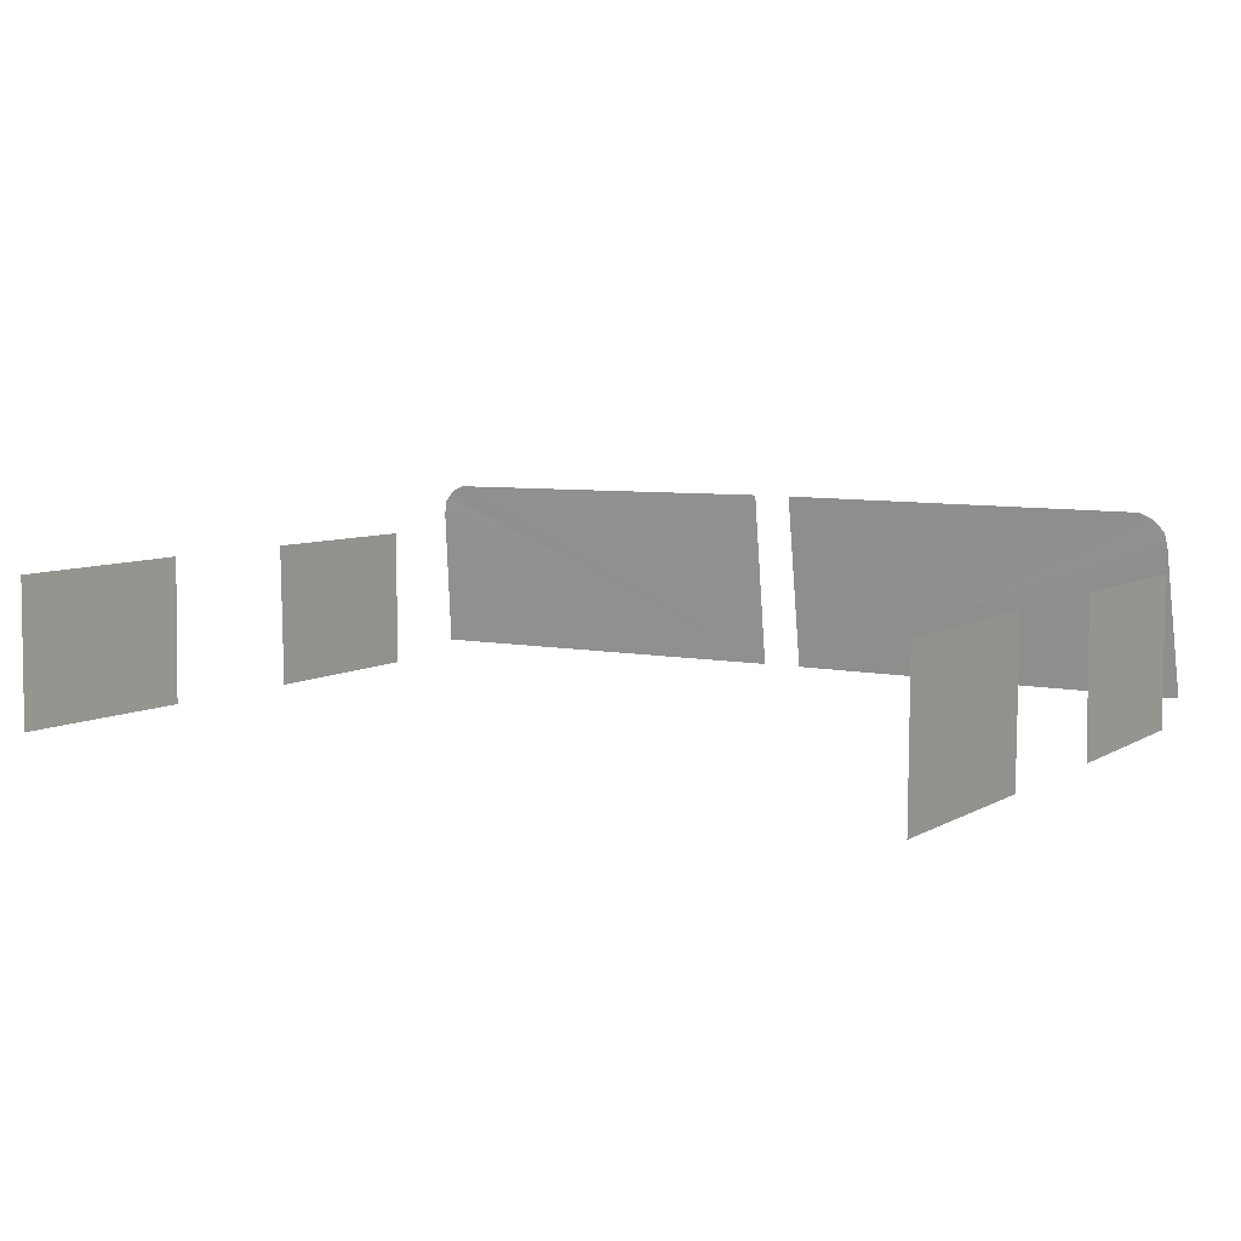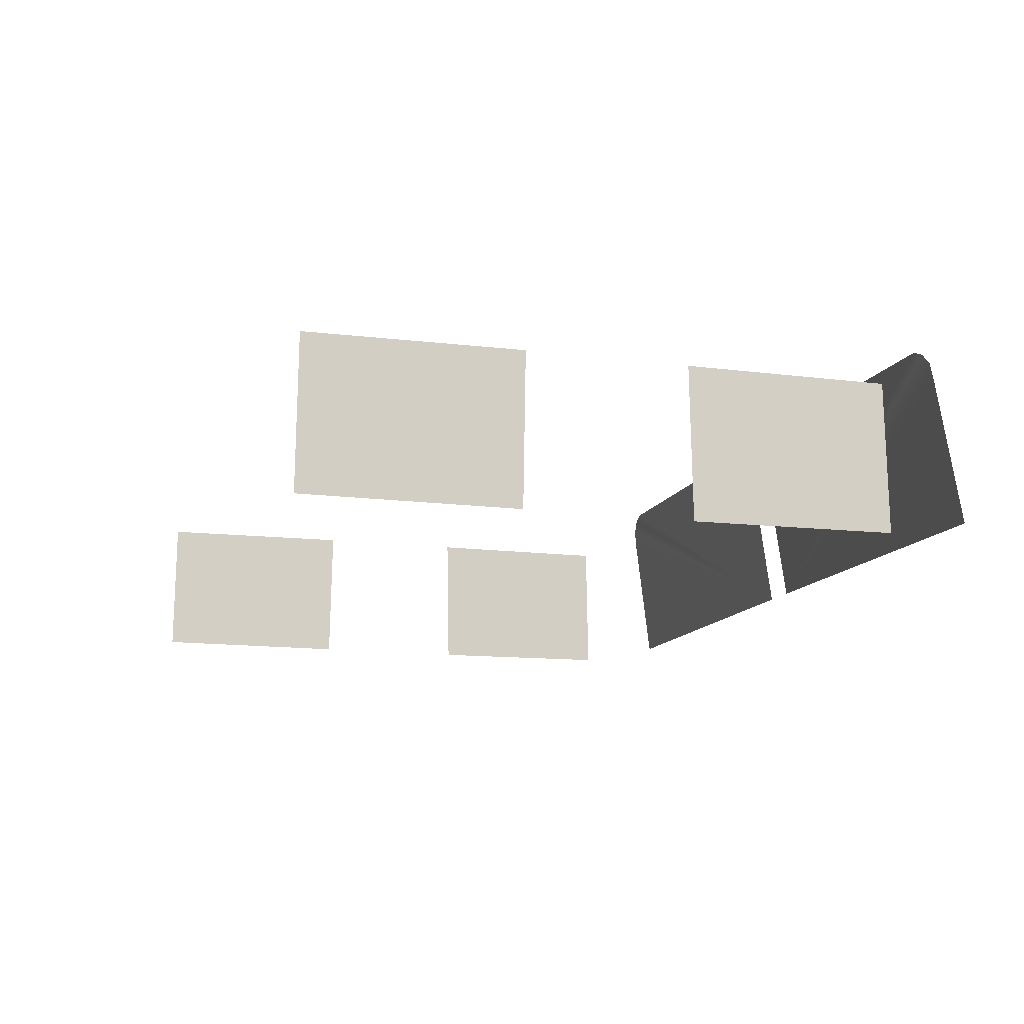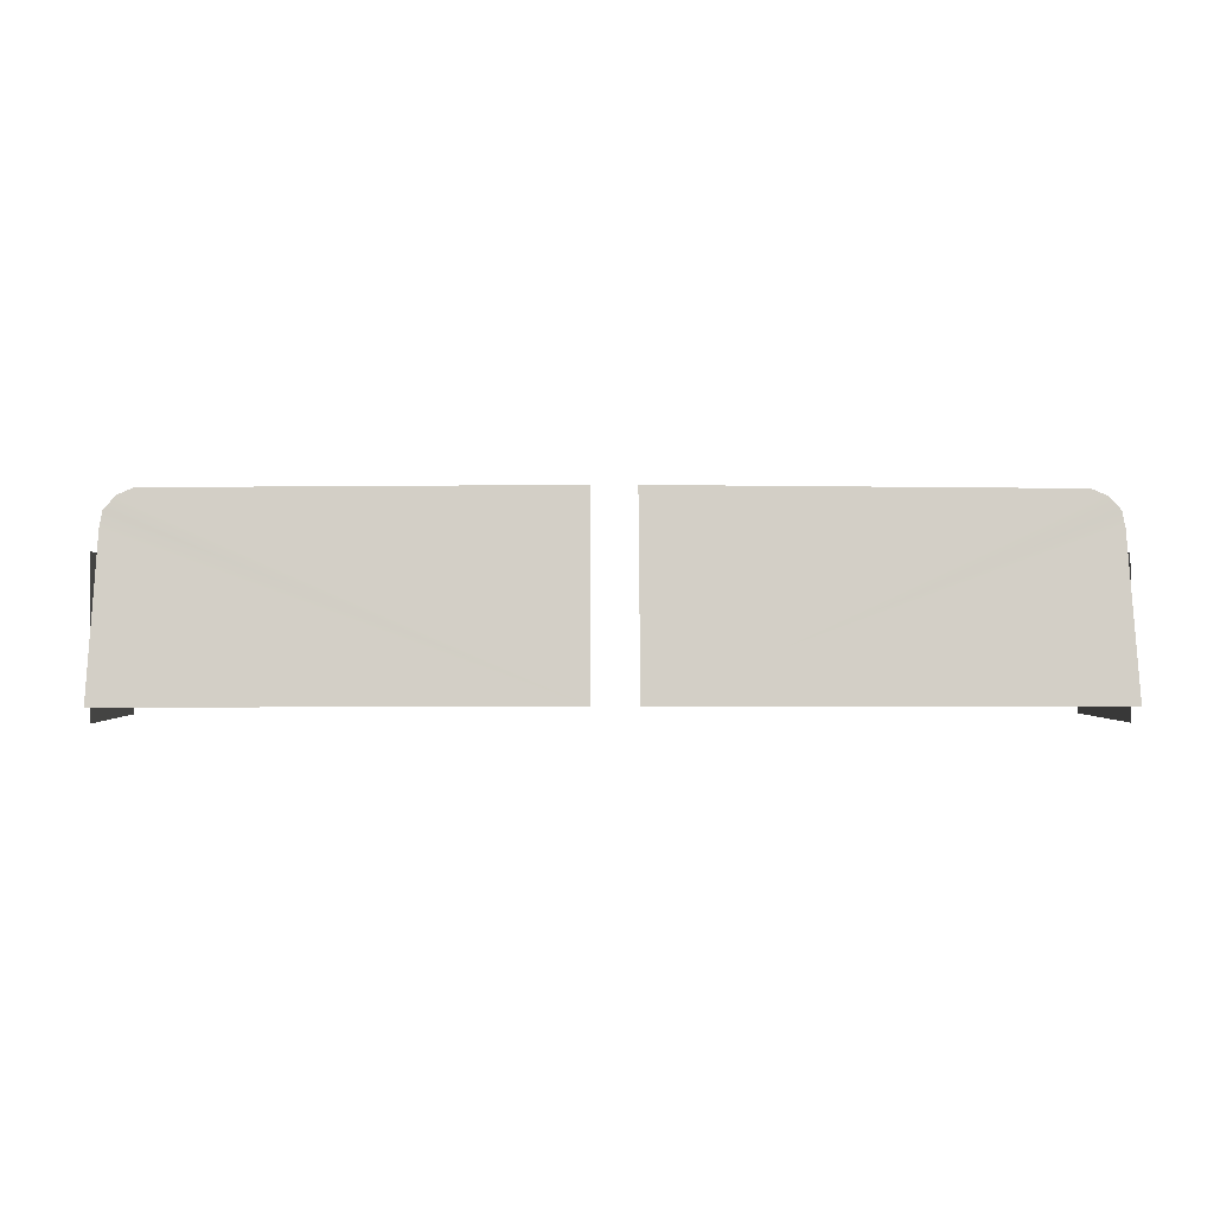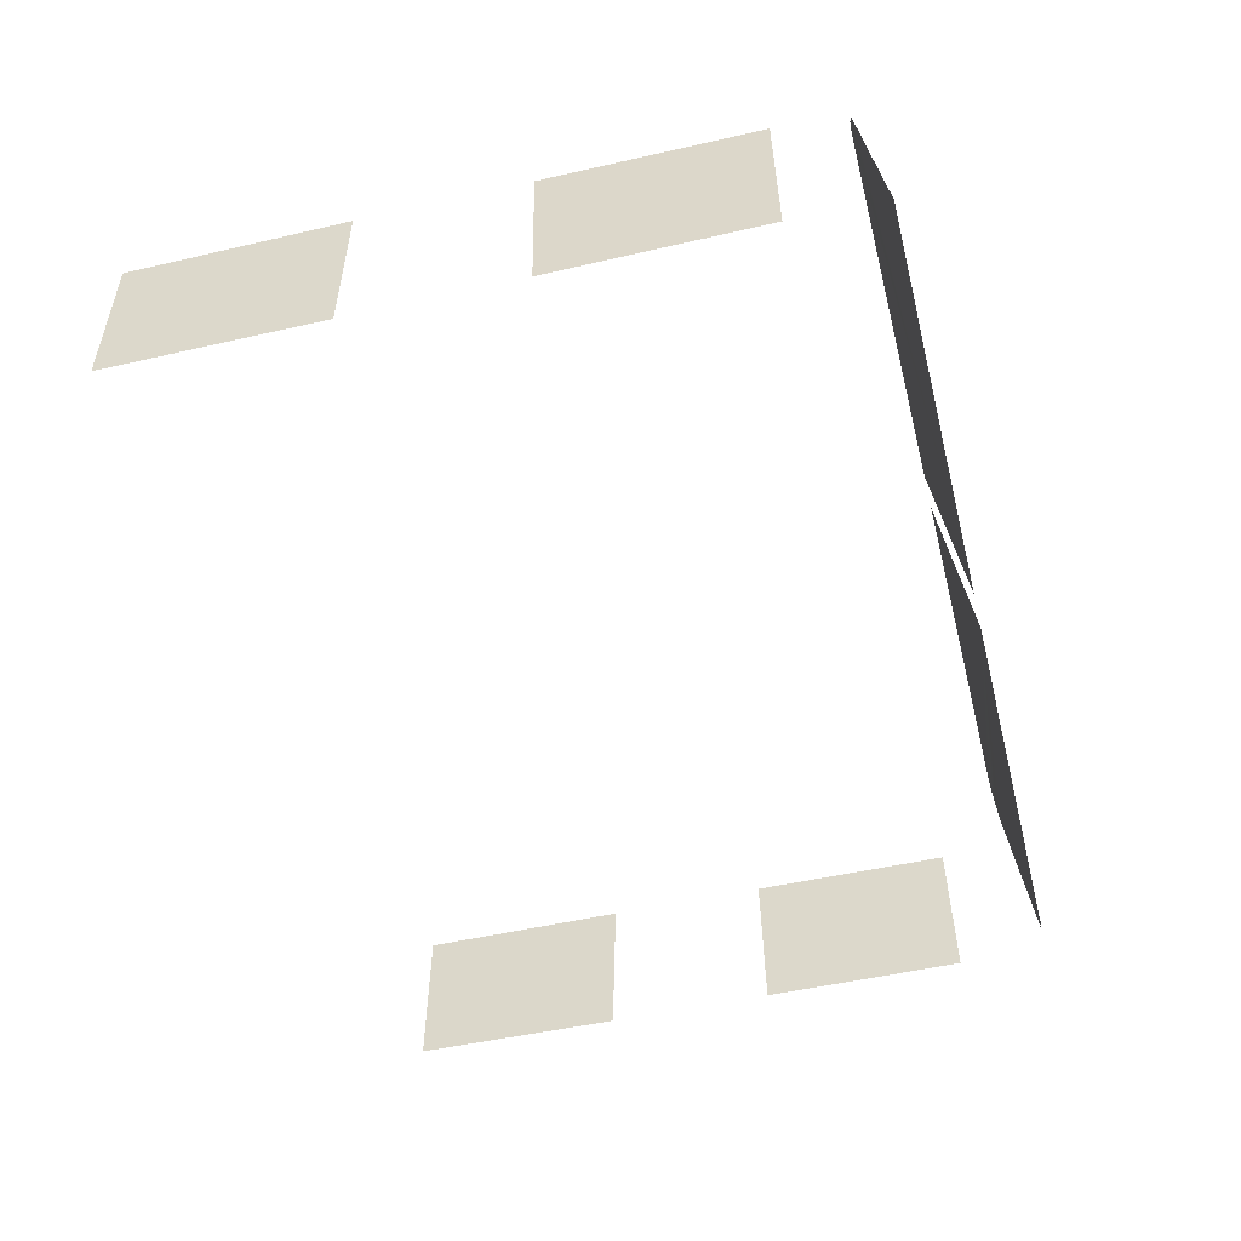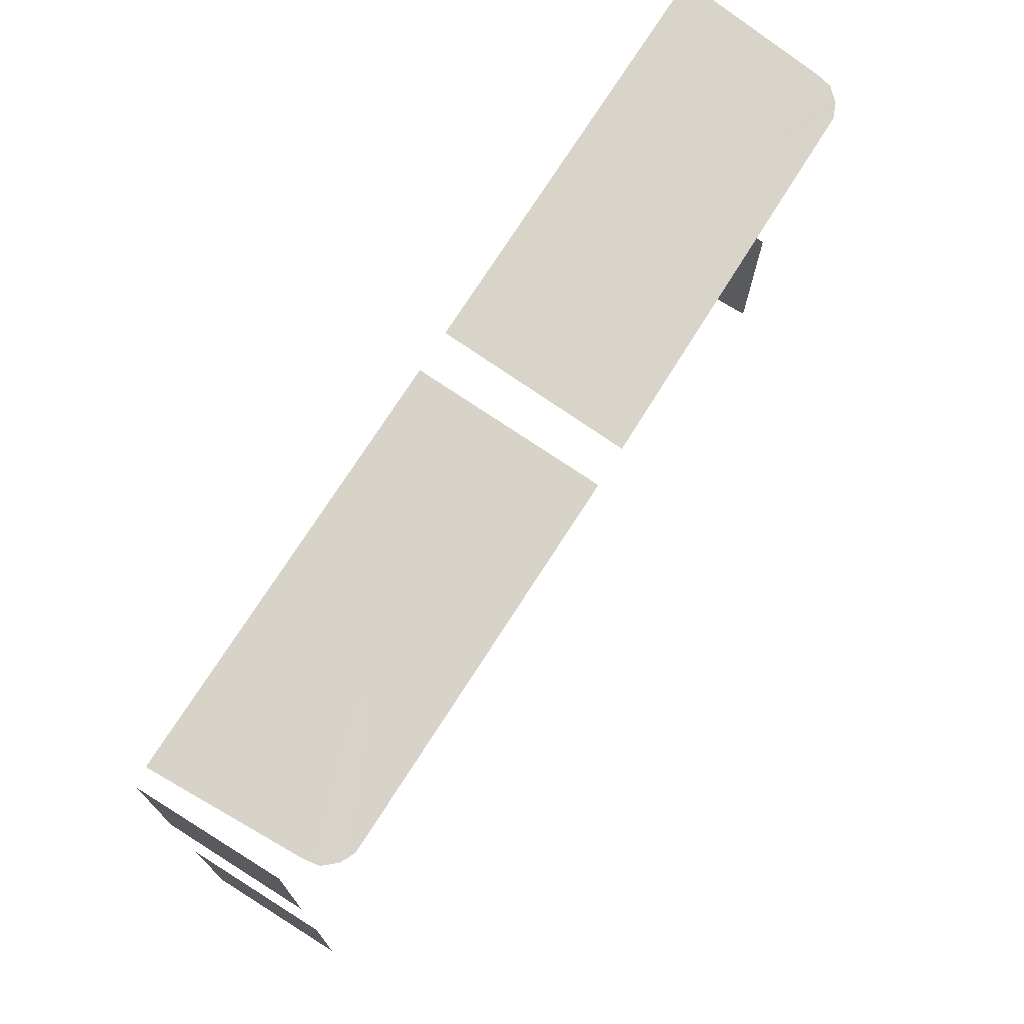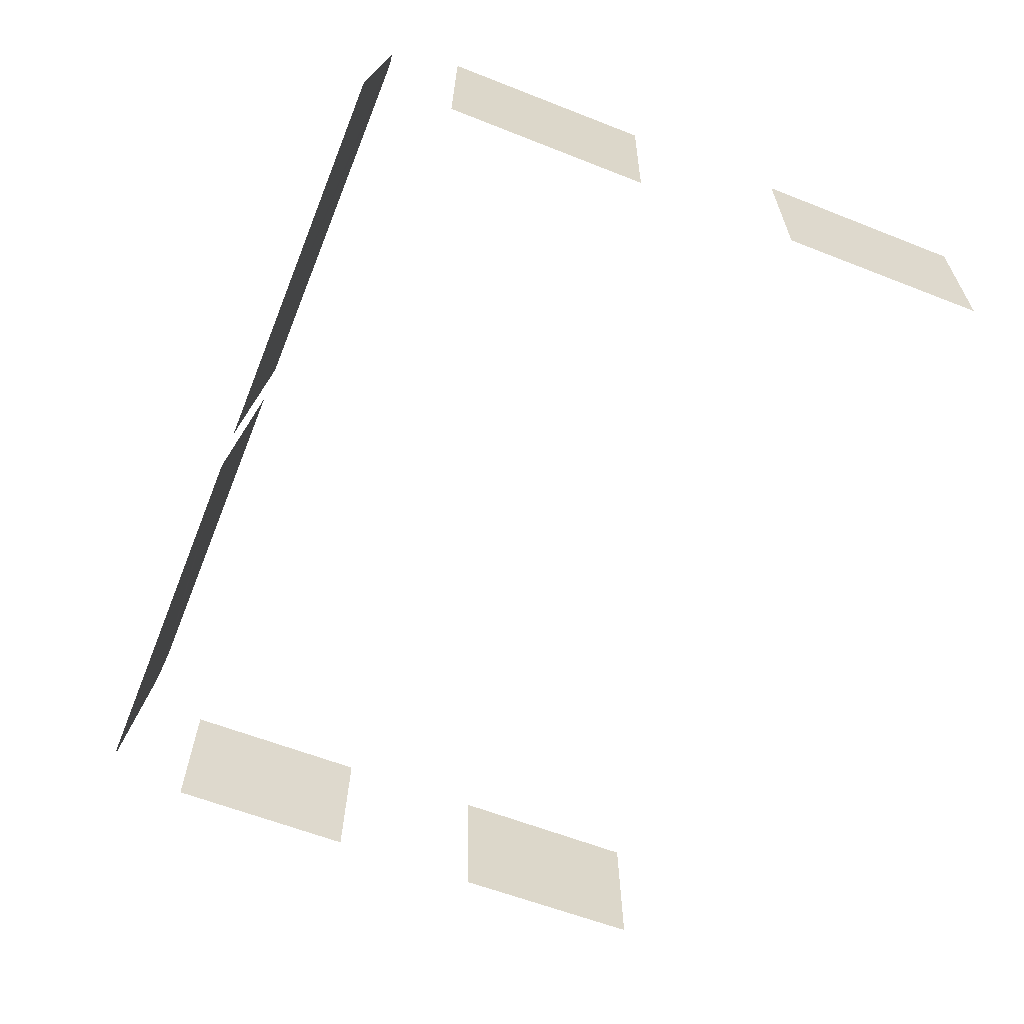
<metadata>
{"format":"obj","ext":"obj","renderer":"f3d","projection":"perspective","resolution":1024,"background":"white","views":[{"elev":6.8,"azim":-148.4,"up":"+Y"},{"elev":-12.5,"azim":-106.5,"up":"+Y"},{"elev":-0.1,"azim":-1.2,"up":"+Y"},{"elev":-49.3,"azim":-75.7,"up":"+Y"},{"elev":72.6,"azim":122.2,"up":"+Z"},{"elev":-60.5,"azim":68.1,"up":"+Y"}]}
</metadata>
<code>
g SM_Veh_Light_Armored_Car_Glass_01
v -1.054 -0.2364 0.573
v -1.054 -0.2385 0.1001
v -1.054 0.1125 0.09394
v -1.052 0.1105 0.5668
v -1.056 0.1125 -0.7732
v -1.056 0.1146 -0.2818
v -1.056 -0.2364 -0.288
v -1.056 -0.2343 -0.7774
v -0.04852 -0.1931 0.7774
v -1.023 -0.1951 0.7753
v -1.004 0.1518 0.7257
v -0.9983 0.1889 0.7216
v -0.9714 0.2178 0.7175
v -0.9384 0.2323 0.7154
v -0.04646 0.2385 0.7154
v 1.054 -0.2364 0.573
v 1.054 0.1125 0.09394
v 1.054 -0.2385 0.1001
v 1.052 0.1105 0.5668
v 1.056 0.1125 -0.7732
v 1.056 -0.2364 -0.288
v 1.056 0.1146 -0.2818
v 1.056 -0.2343 -0.7774
v 0.04852 -0.1931 0.7774
v 1.004 0.1518 0.7257
v 1.023 -0.1951 0.7753
v 0.9983 0.1889 0.7216
v 0.9714 0.2178 0.7175
v 0.9384 0.2323 0.7154
v 0.04646 0.2385 0.7154
v -1.054 -0.2364 0.573
v -1.054 0.1125 0.09394
v -1.054 -0.2385 0.1001
v -1.054 0.1105 0.5668
v -1.056 0.1125 -0.7732
v -1.056 -0.2364 -0.288
v -1.056 0.1146 -0.2818
v -1.056 -0.2343 -0.7774
v -0.04852 -0.1931 0.7774
v -1.004 0.1538 0.7257
v -1.023 -0.1951 0.7774
v -0.9983 0.1889 0.7216
v -0.9714 0.2178 0.7175
v -0.9384 0.2323 0.7154
v -0.04646 0.2385 0.7154
v 1.054 -0.2364 0.573
v 1.054 -0.2385 0.1001
v 1.054 0.1125 0.09394
v 1.054 0.1105 0.5668
v 1.056 0.1125 -0.7732
v 1.056 0.1146 -0.2818
v 1.056 -0.2364 -0.288
v 1.056 -0.2343 -0.7774
v 0.04852 -0.1931 0.7774
v 1.023 -0.1951 0.7774
v 1.004 0.1538 0.7257
v 0.9983 0.1889 0.7216
v 0.9714 0.2178 0.7175
v 0.9384 0.2323 0.7154
v 0.04646 0.2385 0.7154
g SM_Veh_Light_Armored_Car_Glass_01_0
f 3 2 1
f 4 3 1
f 7 6 5
f 8 7 5
f 11 10 9
f 12 11 9
f 13 12 9
f 14 13 9
f 15 14 9
f 18 17 16
f 17 19 16
f 22 21 20
f 21 23 20
f 26 25 24
f 25 27 24
f 27 28 24
f 28 29 24
f 29 30 24
f 33 32 31
f 32 34 31
f 37 36 35
f 36 38 35
f 41 40 39
f 40 42 39
f 42 43 39
f 43 44 39
f 44 45 39
f 48 47 46
f 49 48 46
f 52 51 50
f 53 52 50
f 56 55 54
f 57 56 54
f 58 57 54
f 59 58 54
f 60 59 54

</code>
